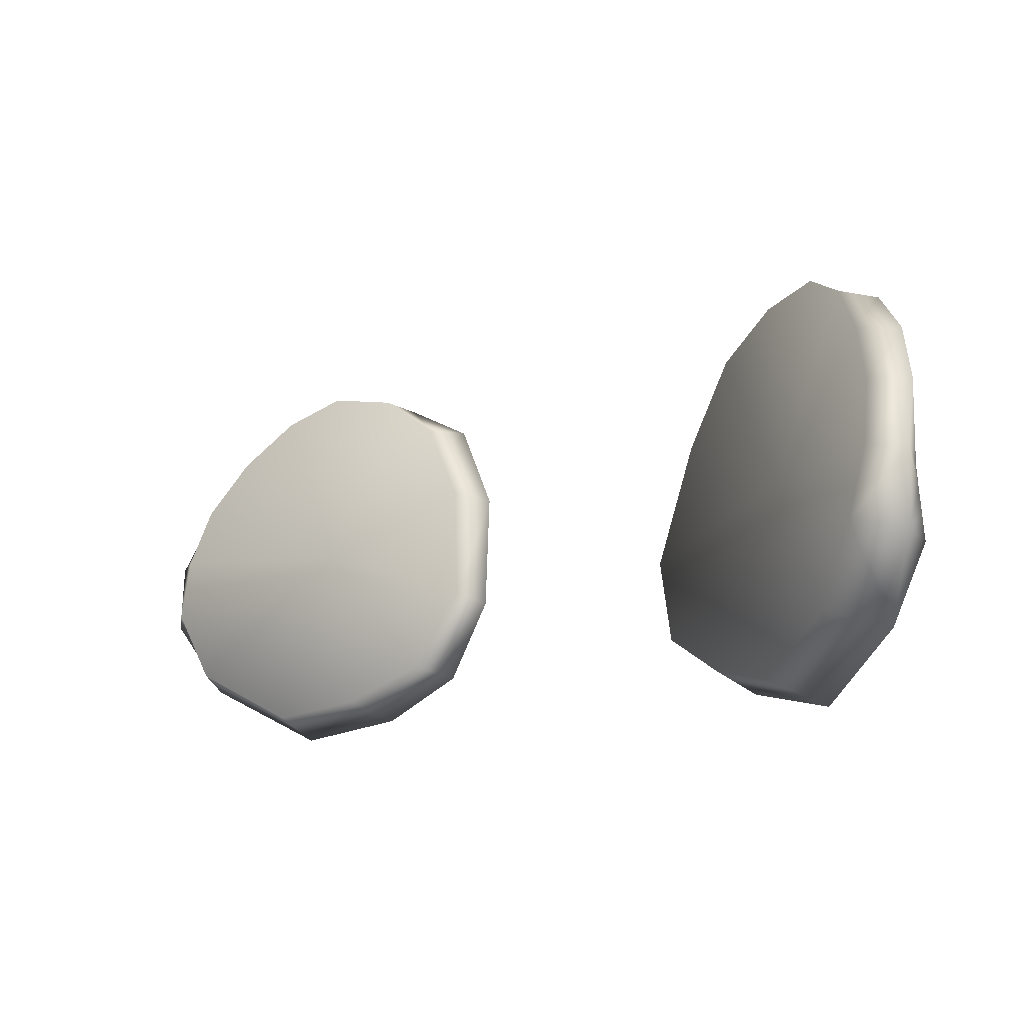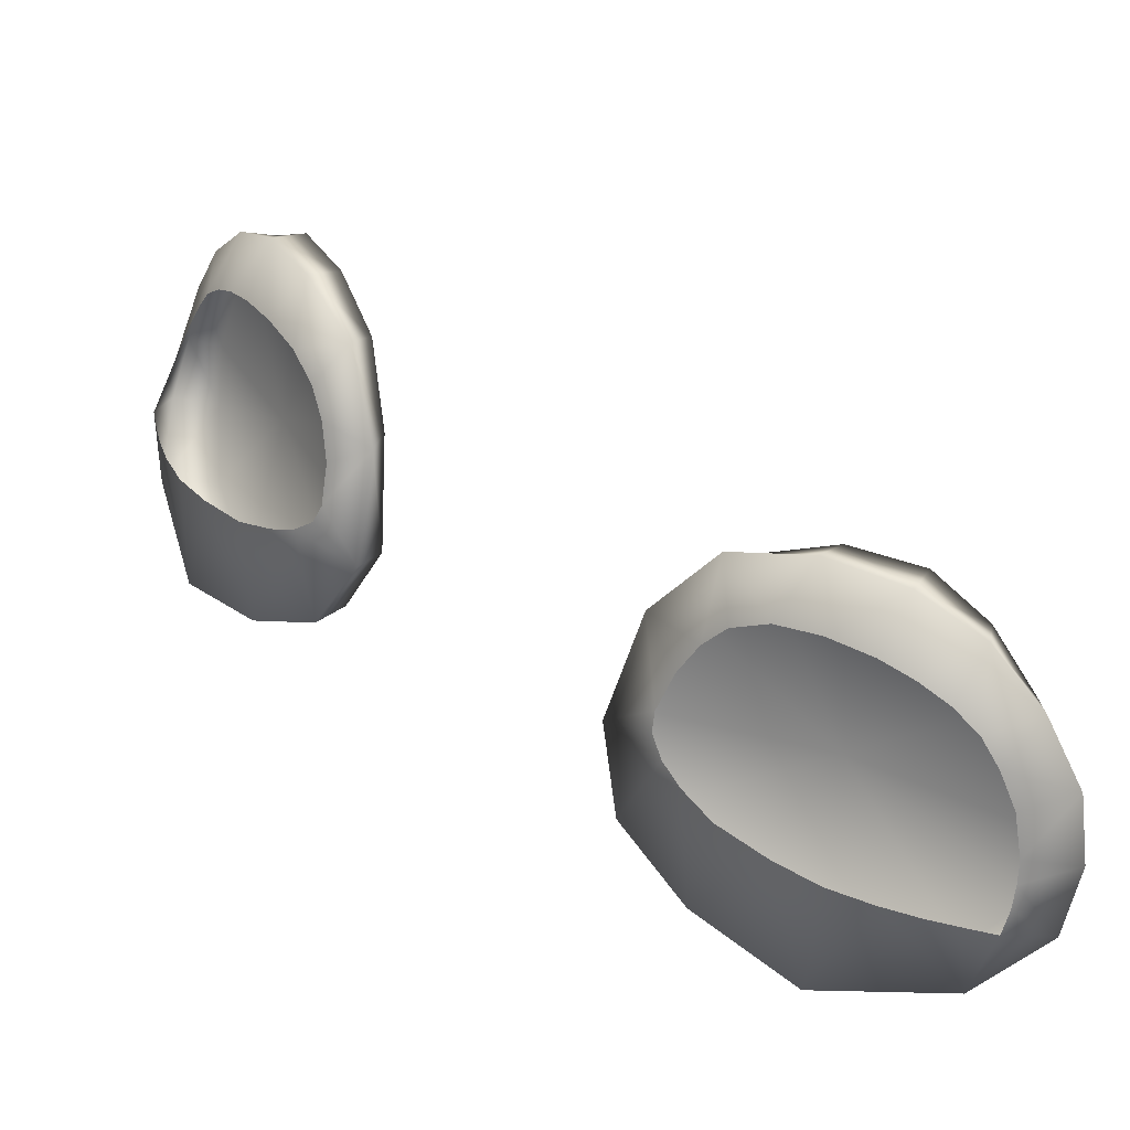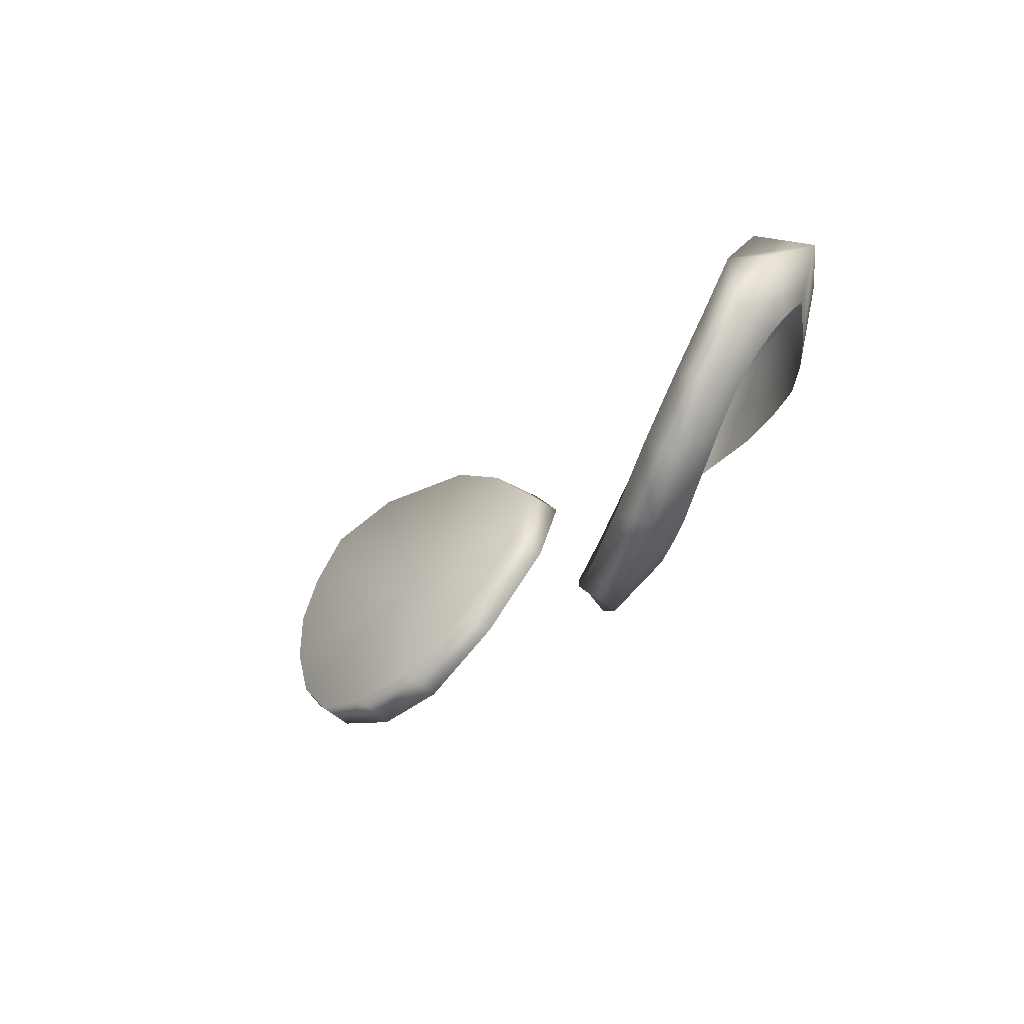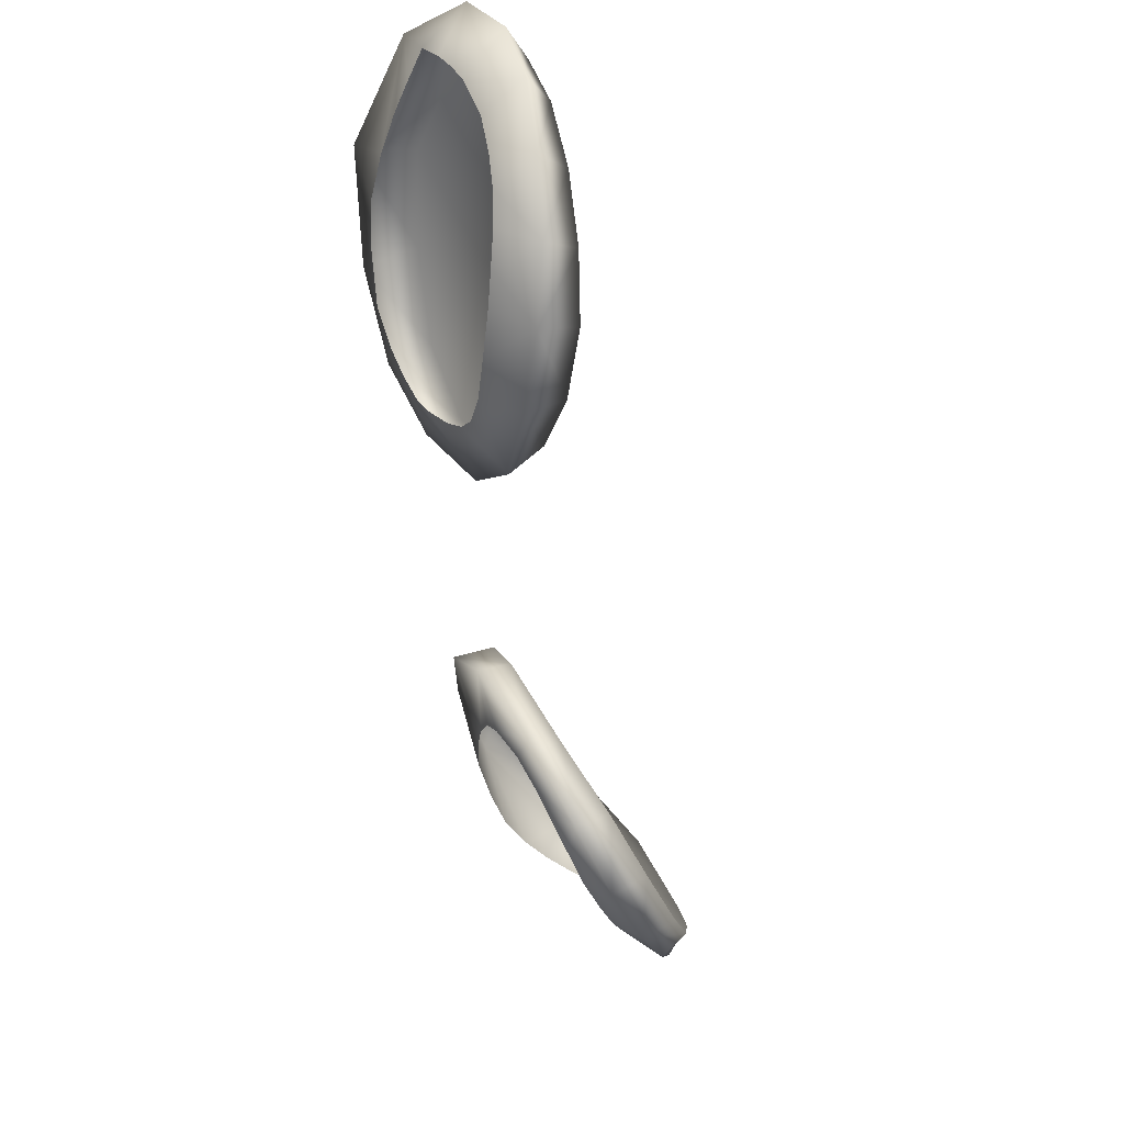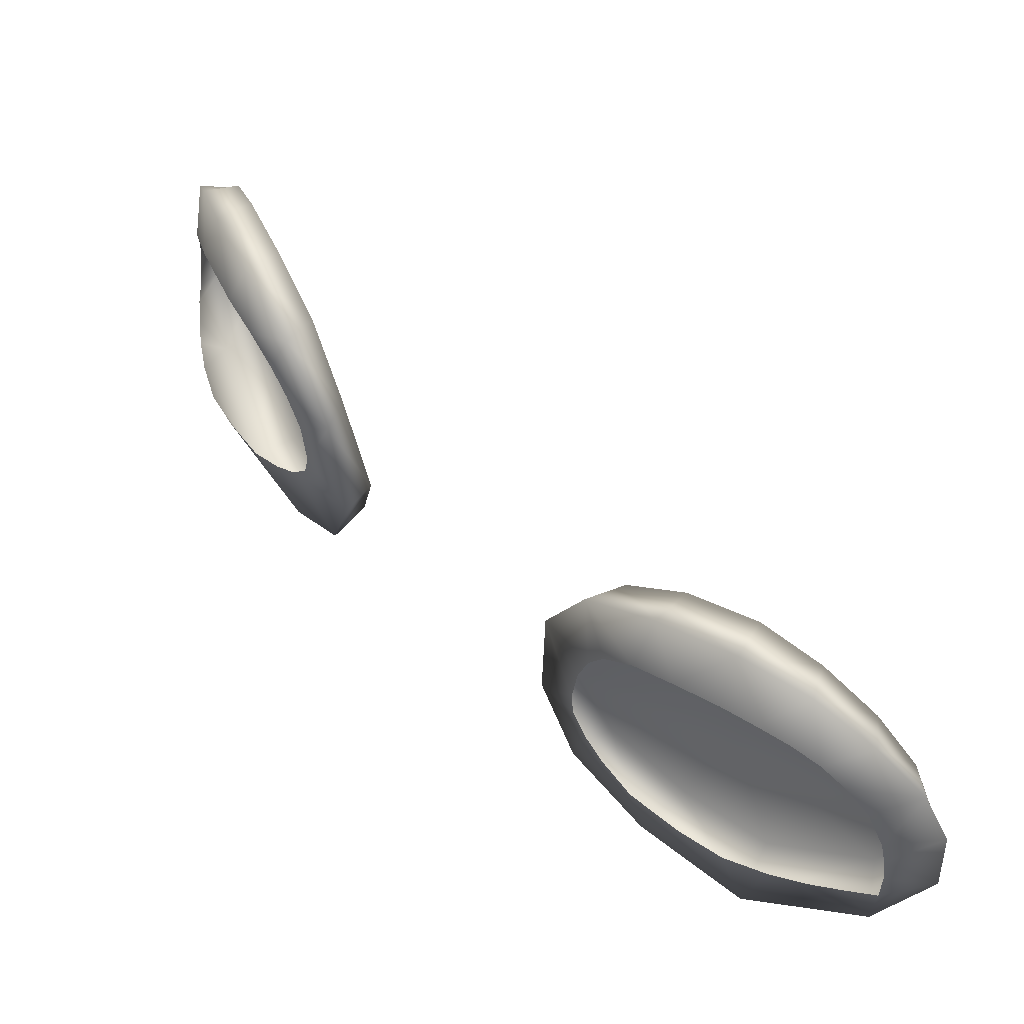
<metadata>
{"format":"obj","ext":"obj","renderer":"f3d","projection":"perspective","resolution":1024,"background":"white","views":[{"elev":51.5,"azim":-157.7,"up":"+Z"},{"elev":-39.4,"azim":1.0,"up":"+Z"},{"elev":-24.3,"azim":108.2,"up":"+Y"},{"elev":-43.9,"azim":-39.5,"up":"+Y"},{"elev":-14.9,"azim":19.0,"up":"+Z"}]}
</metadata>
<code>
o final.008_final.078
v 180.9 30.49 197.7
v 180.9 30.61 197.6
v 181 30.52 197.5
v 180.8 30.61 197.7
v 180.9 31.11 197.1
v 180.8 30.92 197.3
v 180.8 30.95 197.3
v 181 30.92 197.2
v 180.9 30.88 197.3
v 181 30.68 197.3
v 180.9 30.85 197.3
v 180.9 30.76 197.3
v 180.5 30.94 198.1
v 180.6 30.86 198
v 180.6 30.78 198.1
v 180.5 30.95 198
v 180.9 30.64 197.5
v 180.7 31.25 197.3
v 180.7 30.99 197.4
v 180.6 31.03 197.5
v 180.9 30.69 197.4
v 180.5 31.36 197.5
v 180.5 31.06 197.6
v 180.5 31.1 197.7
v 180.4 31.35 197.8
v 180.4 31.25 198
v 180.4 31.18 197.9
v 180.4 31.14 197.9
v 180.5 31.04 198
v 180.5 31.11 198.1
v 180.5 31.09 197.9
v 180.7 30.63 198
v 180.6 30.79 197.9
v 180.6 30.73 197.9
v 180.8 30.53 197.9
v 181 30.53 197.7
v 180.9 30.56 197.9
v 181 31.16 197.2
v 181.1 30.96 197.2
v 181.1 30.72 197.4
v 180.7 30.81 198.1
v 180.6 30.97 198.1
v 180.8 30.66 198
v 181 30.58 197.6
v 180.8 31.29 197.4
v 180.7 31.39 197.5
v 180.6 31.26 198
v 180.6 31.37 197.8
v 180.6 31.11 198.1
v 180.8 30.95 197.7
v 180.4 31.15 197.8
v 180.5 31.13 197.7
v 180.7 30.68 197.8
v 180.7 30.64 197.8
v 182 30.3 196.7
v 181.9 30.43 196.6
v 182 30.4 196.5
v 181.8 30.38 196.7
v 181.7 30.78 196.5
v 181.6 30.99 196.5
v 181.7 30.79 196.4
v 181.6 30.83 196.6
v 181.7 30.75 196.6
v 181.7 30.57 196.7
v 181.7 30.72 196.6
v 181.7 30.63 196.6
v 182.5 30.6 196.3
v 182.4 30.55 196.3
v 182.4 30.63 196.3
v 182.5 30.46 196.4
v 181.8 30.48 196.6
v 181.7 31.07 196.3
v 181.8 30.8 196.4
v 181.9 30.81 196.3
v 181.8 30.55 196.6
v 182 31.11 196.1
v 182 30.81 196.2
v 182.1 30.82 196.2
v 182.3 31.03 196.1
v 182.4 30.85 196.1
v 182.5 30.9 196.1
v 182.4 30.8 196.1
v 182.4 30.72 196.2
v 182.4 30.76 196.2
v 182.6 30.76 196.2
v 182.3 30.49 196.4
v 182.3 30.35 196.5
v 182.3 30.45 196.4
v 182.2 30.29 196.6
v 182.1 30.34 196.7
v 182.2 30.33 196.6
v 181.6 30.86 196.7
v 181.7 31.03 196.6
v 181.8 30.6 196.8
v 182.5 30.65 196.4
v 182.5 30.51 196.5
v 182.4 30.39 196.6
v 181.9 30.43 196.8
v 181.8 31.11 196.4
v 182 31.15 196.3
v 182.5 30.93 196.2
v 182.3 31.07 196.2
v 182.5 30.78 196.3
v 182.1 30.74 196.5
v 182.3 30.84 196.1
v 182.2 30.83 196.1
v 182.2 30.42 196.4
v 182.1 30.41 196.5
f 3 2 1
f 2 4 1
f 7 6 5
f 5 6 8
f 6 9 8
f 8 11 10
f 9 11 8
f 11 12 10
f 15 14 13
f 14 16 13
f 17 2 3
f 7 5 18
f 19 7 18
f 20 19 18
f 21 17 3
f 10 21 3
f 12 21 10
f 20 18 22
f 23 20 22
f 25 24 22
f 24 23 22
f 28 27 26
f 26 27 25
f 16 29 13
f 29 30 13
f 26 31 28
f 29 31 30
f 31 26 30
f 34 33 32
f 33 15 32
f 33 14 15
f 1 4 35
f 1 35 36
f 35 37 36
f 18 5 38
f 8 10 39
f 38 5 39
f 5 8 39
f 10 40 39
f 10 3 40
f 32 15 41
f 15 13 42
f 41 15 42
f 35 32 43
f 37 35 43
f 43 32 41
f 3 44 40
f 1 36 44
f 3 1 44
f 45 18 38
f 22 18 45
f 46 22 45
f 26 25 47
f 30 26 47
f 22 46 48
f 25 48 47
f 25 22 48
f 49 30 47
f 42 13 49
f 13 30 49
f 47 48 50
f 44 36 50
f 36 37 50
f 38 39 50
f 39 40 50
f 41 42 50
f 37 43 50
f 40 44 50
f 46 45 50
f 48 46 50
f 49 47 50
f 45 38 50
f 43 41 50
f 42 49 50
f 27 51 25
f 51 52 25
f 52 24 25
f 32 53 34
f 53 32 35
f 4 54 35
f 54 53 35
f 57 56 55
f 56 58 55
f 61 60 59
f 59 60 62
f 63 59 62
f 66 65 64
f 65 62 64
f 63 62 65
f 69 68 67
f 68 70 67
f 71 58 56
f 73 72 61
f 74 72 73
f 72 60 61
f 66 64 75
f 71 75 58
f 75 64 58
f 76 72 74
f 77 76 74
f 77 78 76
f 78 79 76
f 82 81 80
f 80 81 79
f 69 67 83
f 81 82 84
f 67 85 83
f 83 85 84
f 85 81 84
f 86 70 68
f 88 87 86
f 87 70 86
f 57 55 89
f 55 90 89
f 90 91 89
f 62 60 92
f 62 92 64
f 60 72 93
f 60 93 92
f 64 94 58
f 92 94 64
f 67 70 95
f 70 96 95
f 70 87 96
f 89 91 97
f 87 97 96
f 87 89 97
f 94 98 58
f 58 98 55
f 98 90 55
f 72 76 99
f 72 99 93
f 76 100 99
f 81 85 101
f 81 101 79
f 101 102 79
f 79 102 76
f 102 100 76
f 85 103 101
f 85 67 103
f 67 95 103
f 95 104 103
f 99 104 93
f 97 104 96
f 98 104 90
f 90 104 91
f 93 104 92
f 103 104 101
f 92 104 94
f 96 104 95
f 91 104 97
f 94 104 98
f 100 104 99
f 102 104 100
f 101 104 102
f 105 80 79
f 106 79 78
f 105 79 106
f 89 87 107
f 87 88 107
f 108 89 107
f 108 57 89

</code>
